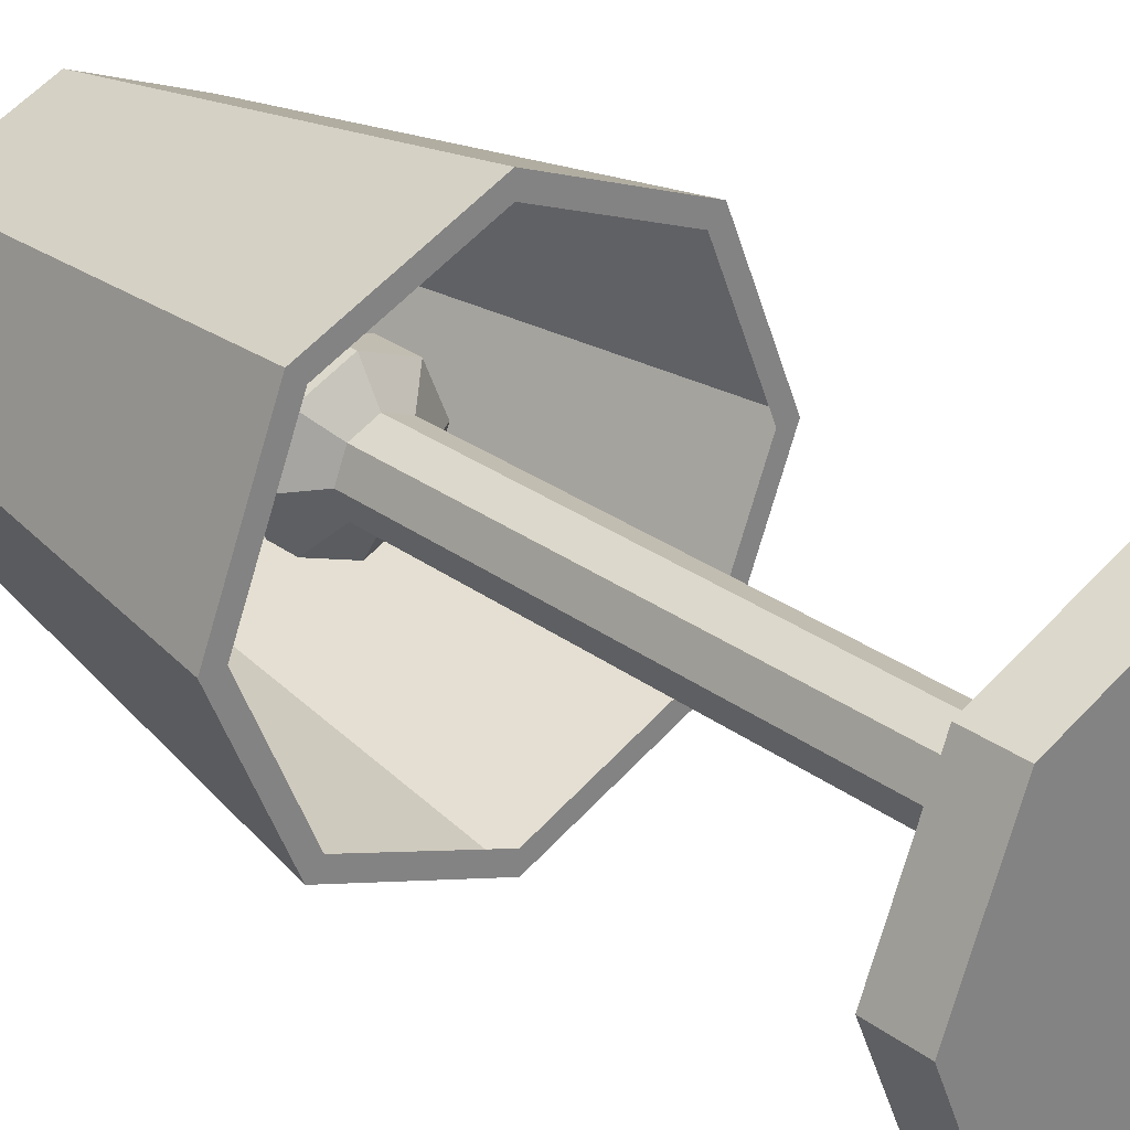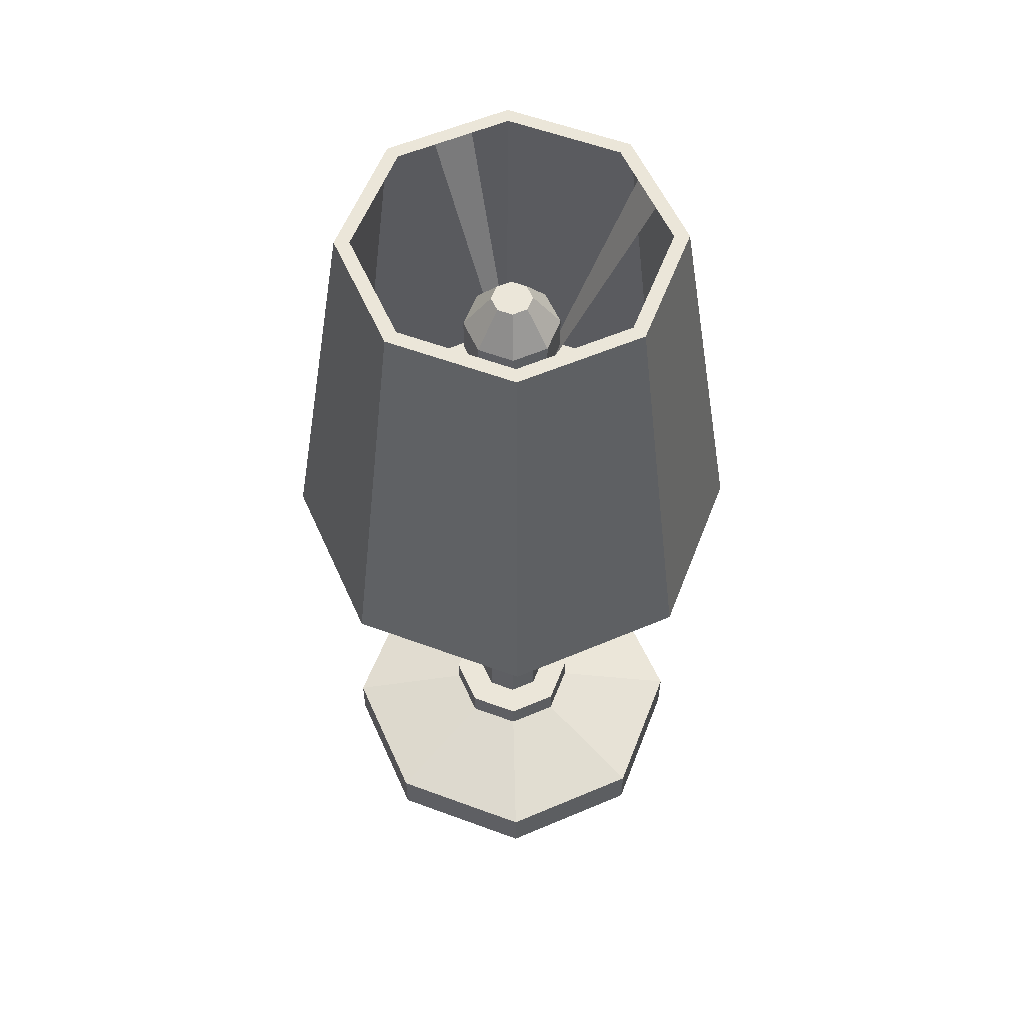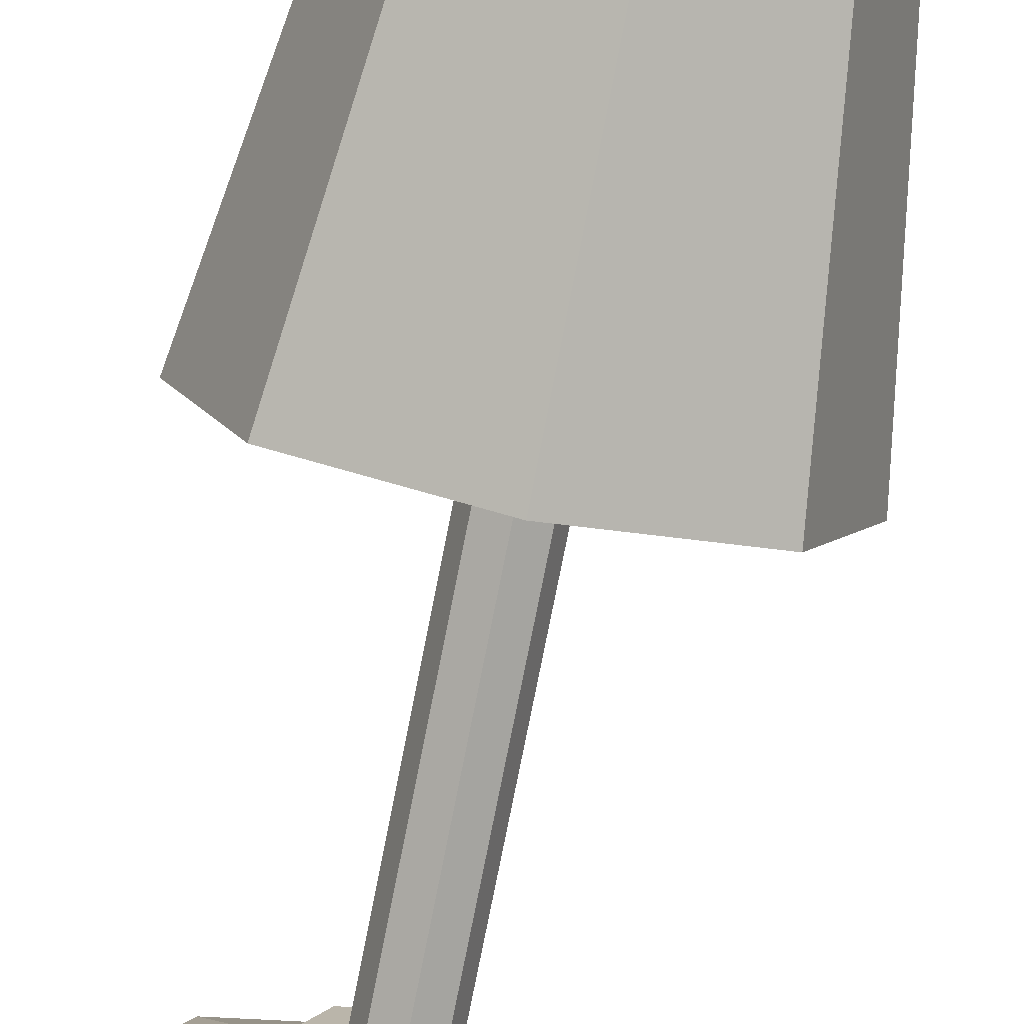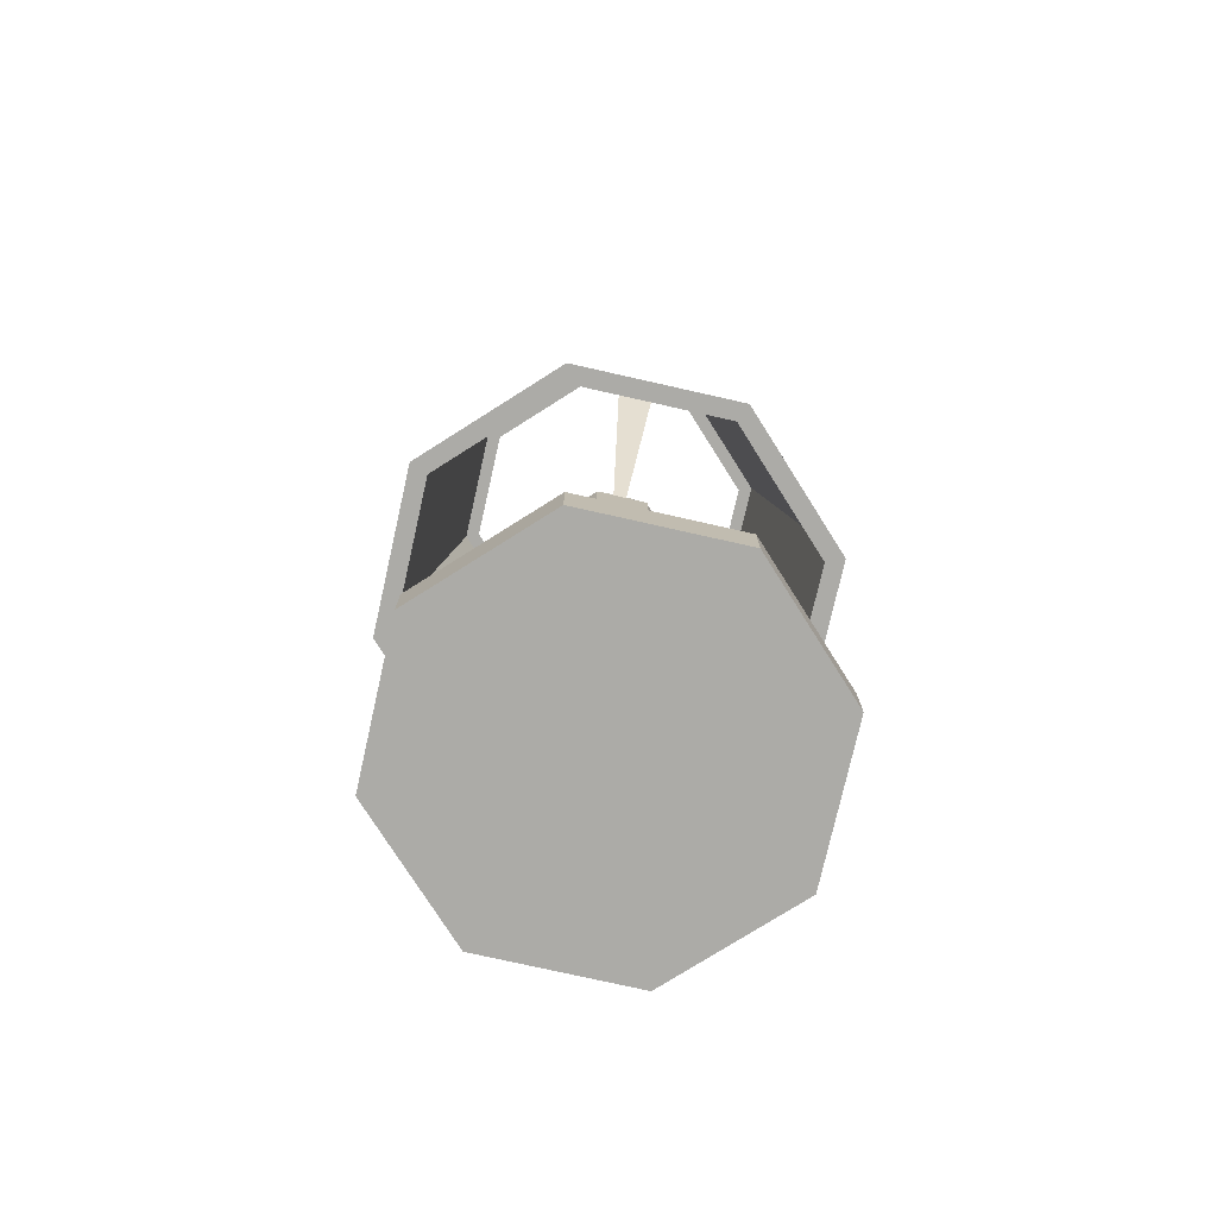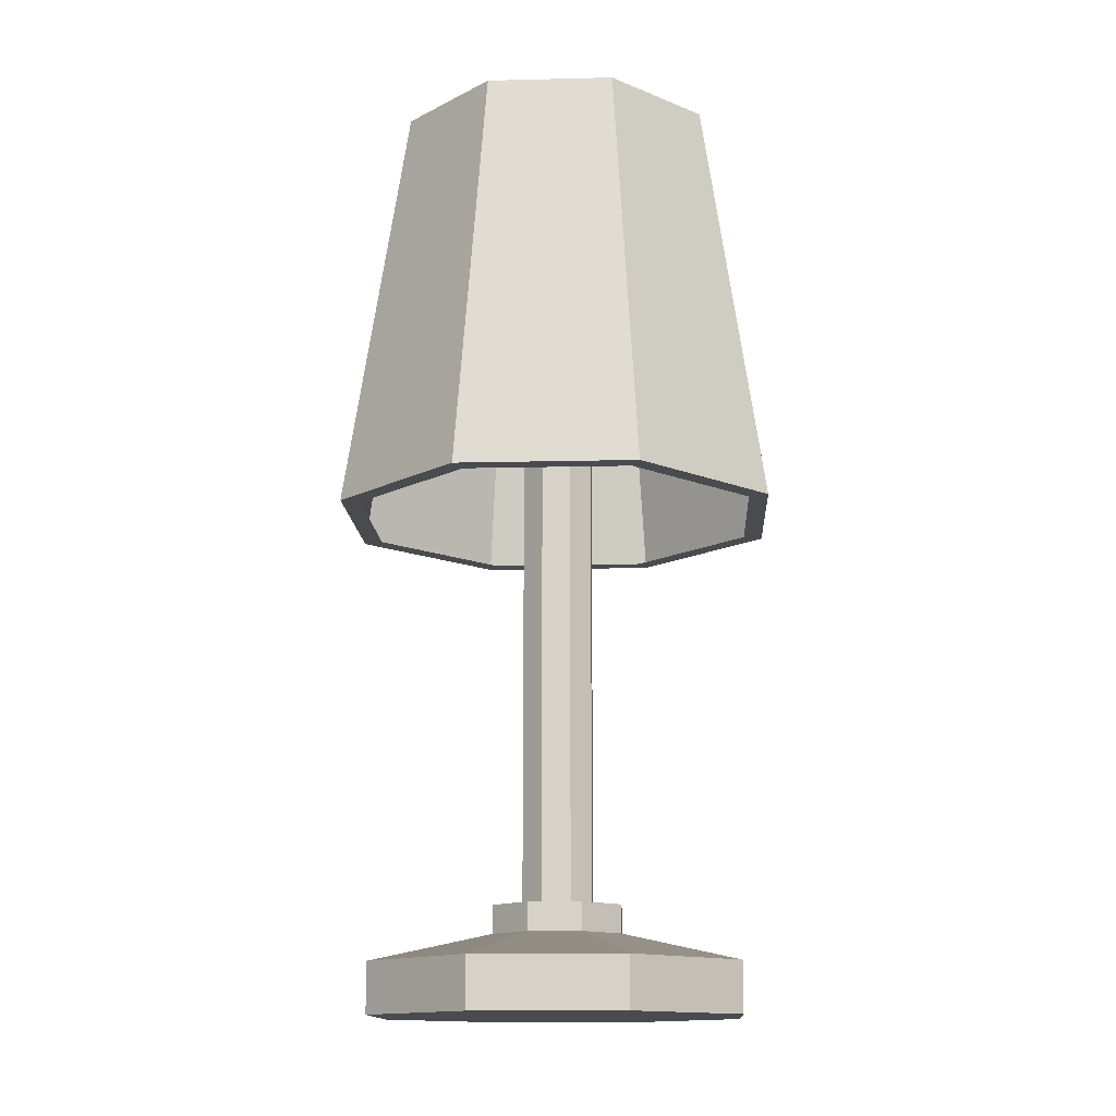
<metadata>
{"format":"obj","ext":"obj","renderer":"f3d","projection":"perspective","resolution":1024,"background":"white","views":[{"elev":28.9,"azim":-42.5,"up":"+Z"},{"elev":57.0,"azim":-136.4,"up":"+Y"},{"elev":-79.1,"azim":168.7,"up":"+Z"},{"elev":-76.3,"azim":-170.2,"up":"+Y"},{"elev":-14.0,"azim":115.6,"up":"+Y"}]}
</metadata>
<code>
o Lamp_Cylinder.001
v 0 -0.1301 -1
v 0 0.1301 -1
v 0.7071 -0.1301 -0.7071
v 0.7071 0.1301 -0.7071
v 1 -0.1301 0
v 1 0.1301 0
v 0.7071 -0.1301 0.7071
v 0.7071 0.1301 0.7071
v -0 -0.1301 1
v -0 0.1301 1
v -0.7071 -0.1301 0.7071
v -0.7071 0.1301 0.7071
v -1 -0.1301 -0
v -1 0.1301 -0
v -0.7071 -0.1301 -0.7071
v -0.7071 0.1301 -0.7071
v 0.2481 0.2761 -0.2481
v -0 0.2761 -0.3509
v 0.3509 0.2761 0
v 0.2481 0.2761 0.2481
v -0 0.2761 0.3509
v -0.2481 0.2761 0.2481
v -0.3509 0.2761 -0
v -0.2481 0.2761 -0.2481
v 0.1357 0.4211 -0.1357
v -0 0.4211 -0.1919
v 0.1919 0.4211 0
v 0.1357 0.4211 0.1357
v -0 0.4211 0.1919
v -0.1357 0.4211 0.1357
v -0.1919 0.4211 -0
v -0.1357 0.4211 -0.1357
v 0.2481 0.4211 -0.2481
v -0 0.4211 -0.3509
v 0.3509 0.4211 0
v 0.2481 0.4211 0.2481
v -0 0.4211 0.3509
v -0.2481 0.4211 0.2481
v -0.3509 0.4211 -0
v -0.2481 0.4211 -0.2481
v 0.1357 3.086 -0.1357
v 0 3.086 -0.1919
v 0.1919 3.086 0
v 0.1357 3.086 0.1357
v 0 3.086 0.1919
v -0.1357 3.086 0.1357
v -0.1919 3.086 -0
v -0.1357 3.086 -0.1357
v 0.1522 3.191 -0.1522
v 0 3.191 -0.2152
v 0.2152 3.191 0
v 0.1522 3.191 0.1522
v 0 3.191 0.2152
v -0.1522 3.191 0.1522
v -0.2152 3.191 -0
v -0.1522 3.191 -0.1522
v 0.257 3.191 -0.257
v 0 3.191 -0.3635
v 0.3635 3.191 0
v 0.257 3.191 0.257
v 0 3.191 0.3635
v -0.257 3.191 0.257
v -0.3635 3.191 -0
v -0.257 3.191 -0.257
v 0.1023 3.557 -0.1023
v 0 3.557 -0.1447
v 0.1447 3.557 0
v 0.1023 3.557 0.1023
v 0 3.557 0.1447
v -0.1023 3.557 0.1023
v -0.1447 3.557 -0
v -0.1023 3.557 -0.1023
v 0.1522 3.557 -0.1522
v 0 3.557 -0.2152
v 0.2152 3.557 0
v 0.1522 3.557 0.1522
v 0 3.557 0.2152
v -0.1522 3.557 0.1522
v -0.2152 3.557 -0
v -0.1522 3.557 -0.1522
v 0.1023 3.632 -0.1023
v 0 3.632 -0.1447
v 0.1447 3.632 0
v 0.1023 3.632 0.1023
v 0 3.632 0.1447
v -0.1023 3.632 0.1023
v -0.1447 3.632 -0
v -0.1023 3.632 -0.1023
v 0.1114 3.641 -0.1114
v 0 3.641 -0.1575
v 0.1575 3.641 0
v 0.1114 3.641 0.1114
v 0 3.641 0.1575
v -0.1114 3.641 0.1114
v -0.1575 3.641 -0
v -0.1114 3.641 -0.1114
v 0.1114 3.669 -0.1114
v 0 3.669 -0.1575
v 0.1575 3.669 0
v 0.1114 3.669 0.1114
v 0 3.669 0.1575
v -0.1114 3.669 0.1114
v -0.1575 3.669 -0
v -0.1114 3.669 -0.1114
v 0.1737 3.826 -0.1737
v 0 3.826 -0.2457
v 0.2457 3.826 0
v 0.1737 3.826 0.1737
v 0 3.826 0.2457
v -0.1737 3.826 0.1737
v -0.2457 3.826 -0
v -0.1737 3.826 -0.1737
v 0.1737 4.018 -0.1737
v 0 4.018 -0.2457
v 0.2457 4.018 0
v 0.1737 4.018 0.1737
v 0 4.018 0.2457
v -0.1737 4.018 0.1737
v -0.2457 4.018 -0
v -0.1737 4.018 -0.1737
v 0.07414 4.208 -0.07414
v 0 4.208 -0.1049
v 0.1049 4.208 0
v 0.07414 4.208 0.07414
v 0 4.208 0.1049
v -0.07414 4.208 0.07414
v -0.1049 4.208 -0
v -0.07414 4.208 -0.07414
v 0.257 3.422 -0.257
v 0 3.422 -0.3635
v 0 3.422 0.3635
v 0.257 3.422 0.257
v -0.257 3.422 0.257
v -0.257 3.422 -0.257
v 0.1522 3.422 -0.1522
v 0 3.422 -0.2152
v 0 3.422 0.2152
v 0.1522 3.422 0.1522
v -0.1522 3.422 0.1522
v -0.1522 3.422 -0.1522
v 0.3635 3.346 0
v 0.257 3.346 -0.257
v 0.257 3.346 0.257
v -0.3635 3.346 -0
v -0.257 3.346 0.257
v -0.257 3.346 -0.257
v 0.2152 3.346 0
v 0.1522 3.346 -0.1522
v 0.1522 3.346 0.1522
v -0.2152 3.346 -0
v -0.1522 3.346 0.1522
v -0.1522 3.346 -0.1522
f 1 2 4 3
f 3 4 6 5
f 5 6 8 7
f 7 8 10 9
f 9 10 12 11
f 11 12 14 13
f 10 8 20 21
f 13 14 16 15
f 15 16 2 1
f 1 3 5 7 9 11 13 15
f 20 19 35 36
f 16 14 23 24
f 6 4 17 19
f 12 10 21 22
f 2 16 24 18
f 4 2 18 17
f 8 6 19 20
f 14 12 22 23
f 29 28 44 45
f 17 18 34 33
f 18 24 40 34
f 23 22 38 39
f 21 20 36 37
f 19 17 33 35
f 24 23 39 40
f 22 21 37 38
f 26 25 33 34
f 25 27 35 33
f 27 28 36 35
f 28 29 37 36
f 29 30 38 37
f 30 31 39 38
f 31 32 40 39
f 32 26 34 40
f 42 48 64 58
f 27 25 41 43
f 32 31 47 48
f 30 29 45 46
f 28 27 43 44
f 25 26 42 41
f 26 32 48 42
f 31 30 46 47
f 56 55 79 80
f 47 46 62 63
f 45 44 60 61
f 43 41 57 59
f 48 47 63 64
f 46 45 61 62
f 44 43 59 60
f 41 42 58 57
f 54 62 133 139
f 52 60 143 149
f 64 63 144 146
f 49 57 129 135
f 62 61 131 133
f 60 59 141 143
f 62 54 151 145
f 64 56 140 134
f 54 53 77 78
f 52 51 75 76
f 49 50 74 73
f 50 56 80 74
f 55 54 78 79
f 53 52 76 77
f 51 49 73 75
f 66 65 73 74
f 65 67 75 73
f 67 68 76 75
f 68 69 77 76
f 69 70 78 77
f 70 71 79 78
f 71 72 80 79
f 72 66 74 80
f 136 135 129 130
f 138 137 131 132
f 137 139 133 131
f 140 136 130 134
f 52 53 137 138
f 50 49 135 136
f 56 50 136 140
f 61 60 132 131
f 53 54 139 137
f 60 52 138 132
f 57 58 130 129
f 58 64 134 130
f 148 147 141 142
f 147 149 143 141
f 151 150 144 145
f 150 152 146 144
f 49 51 147 148
f 56 64 146 152
f 54 55 150 151
f 59 57 142 141
f 51 52 149 147
f 57 49 148 142
f 63 62 145 144
f 55 56 152 150
f 98 104 112 106
f 108 107 115 116
f 103 102 110 111
f 101 100 108 109
f 99 97 105 107
f 104 103 111 112
f 102 101 109 110
f 100 99 107 108
f 97 98 106 105
f 120 119 127 128
f 105 106 114 113
f 106 112 120 114
f 111 110 118 119
f 109 108 116 117
f 107 105 113 115
f 112 111 119 120
f 110 109 117 118
f 121 122 128 127 126 125 124 123
f 118 117 125 126
f 116 115 123 124
f 113 114 122 121
f 114 120 128 122
f 119 118 126 127
f 117 116 124 125
f 115 113 121 123
f 65 66 82 81
f 88 87 95 96
f 66 72 88 82
f 71 70 86 87
f 69 68 84 85
f 67 65 81 83
f 72 71 87 88
f 70 69 85 86
f 68 67 83 84
f 91 89 97 99
f 86 85 93 94
f 84 83 91 92
f 81 82 90 89
f 82 88 96 90
f 87 86 94 95
f 85 84 92 93
f 83 81 89 91
f 96 95 103 104
f 94 93 101 102
f 92 91 99 100
f 89 90 98 97
f 90 96 104 98
f 95 94 102 103
f 93 92 100 101
o Lampshade_Cylinder.002
v 0 2.467 -1.086
v 0 4.648 -0.7755
v 0.7681 2.467 -0.7681
v 0.5484 4.648 -0.5484
v 1.086 2.467 0
v 0.7755 4.648 0
v 0.7681 2.467 0.7681
v 0.5484 4.648 0.5484
v -0 2.467 1.086
v -0 4.648 0.7755
v -0.7681 2.467 0.7681
v -0.5484 4.648 0.5484
v -1.086 2.467 -0
v -0.7755 4.648 -0
v -0.7681 2.467 -0.7681
v -0.5484 4.648 -0.5484
v 0 2.467 -1.192
v 0.8429 2.467 -0.8429
v 0.6018 4.648 -0.6018
v 0 4.648 -0.851
v 1.192 2.467 0
v 0.851 4.648 0
v 0.8429 2.467 0.8429
v 0.6018 4.648 0.6018
v -0 2.467 1.192
v -0 4.648 0.851
v -0.8429 2.467 0.8429
v -0.6018 4.648 0.6018
v -1.192 2.467 -0
v -0.851 4.648 -0
v -0.8429 2.467 -0.8429
v -0.6018 4.648 -0.6018
v -0.5619 2.467 -0.9593
v -0.281 2.467 -1.076
v -0.2006 4.648 -0.7679
v -0.4012 4.648 -0.6849
v -0.5121 2.467 -0.8741
v -0.256 2.467 -0.9802
v -0.1828 4.648 -0.6998
v -0.3656 4.648 -0.6241
v -0.281 2.467 1.076
v -0.5619 2.467 0.9593
v -0.4012 4.648 0.6849
v -0.2006 4.648 0.7679
v -0.256 2.467 0.9802
v -0.5121 2.467 0.8741
v -0.3656 4.648 0.6241
v -0.1828 4.648 0.6998
v 1.076 2.467 0.281
v 0.9593 2.467 0.5619
v 0.6849 4.648 0.4012
v 0.7679 4.648 0.2006
v 0.9802 2.467 0.256
v 0.8741 2.467 0.5121
v 0.6241 4.648 0.3656
v 0.6998 4.648 0.1828
v -0.04614 3.388 -0.1605
v -0.07727 3.388 -0.1476
v -0.02223 3.388 0.2029
v 0.008901 3.388 0.2158
v 0.1463 3.388 0.1589
v 0.1592 3.388 0.1278
f 169 172 171 170
f 170 171 174 173
f 202 203 176 175
f 175 176 178 177
f 194 195 180 179
f 179 180 182 181
f 181 182 184 183
f 186 187 172 169
f 155 153 169 170
f 154 156 171 172
f 157 155 170 173
f 156 158 174 171
f 205 157 173 201
f 207 160 176 203
f 161 159 175 177
f 160 162 178 176
f 197 161 177 193
f 199 164 180 195
f 165 163 179 181
f 164 166 182 180
f 167 165 181 183
f 166 168 184 182
f 189 167 183 185
f 191 154 172 187
f 168 192 188 184
f 192 191 187 188
f 153 190 186 169
f 190 189 185 186
f 183 184 188 185
f 185 188 187 186
f 162 200 196 178
f 200 199 195 196
f 163 198 194 179
f 198 197 193 194
f 177 178 196 193
f 193 196 195 194
f 158 208 204 174
f 208 207 203 204
f 159 206 202 175
f 206 205 201 202
f 173 174 204 201
f 201 204 203 202
f 207 208 214 213
f 199 200 212 211
f 191 192 210 209

</code>
